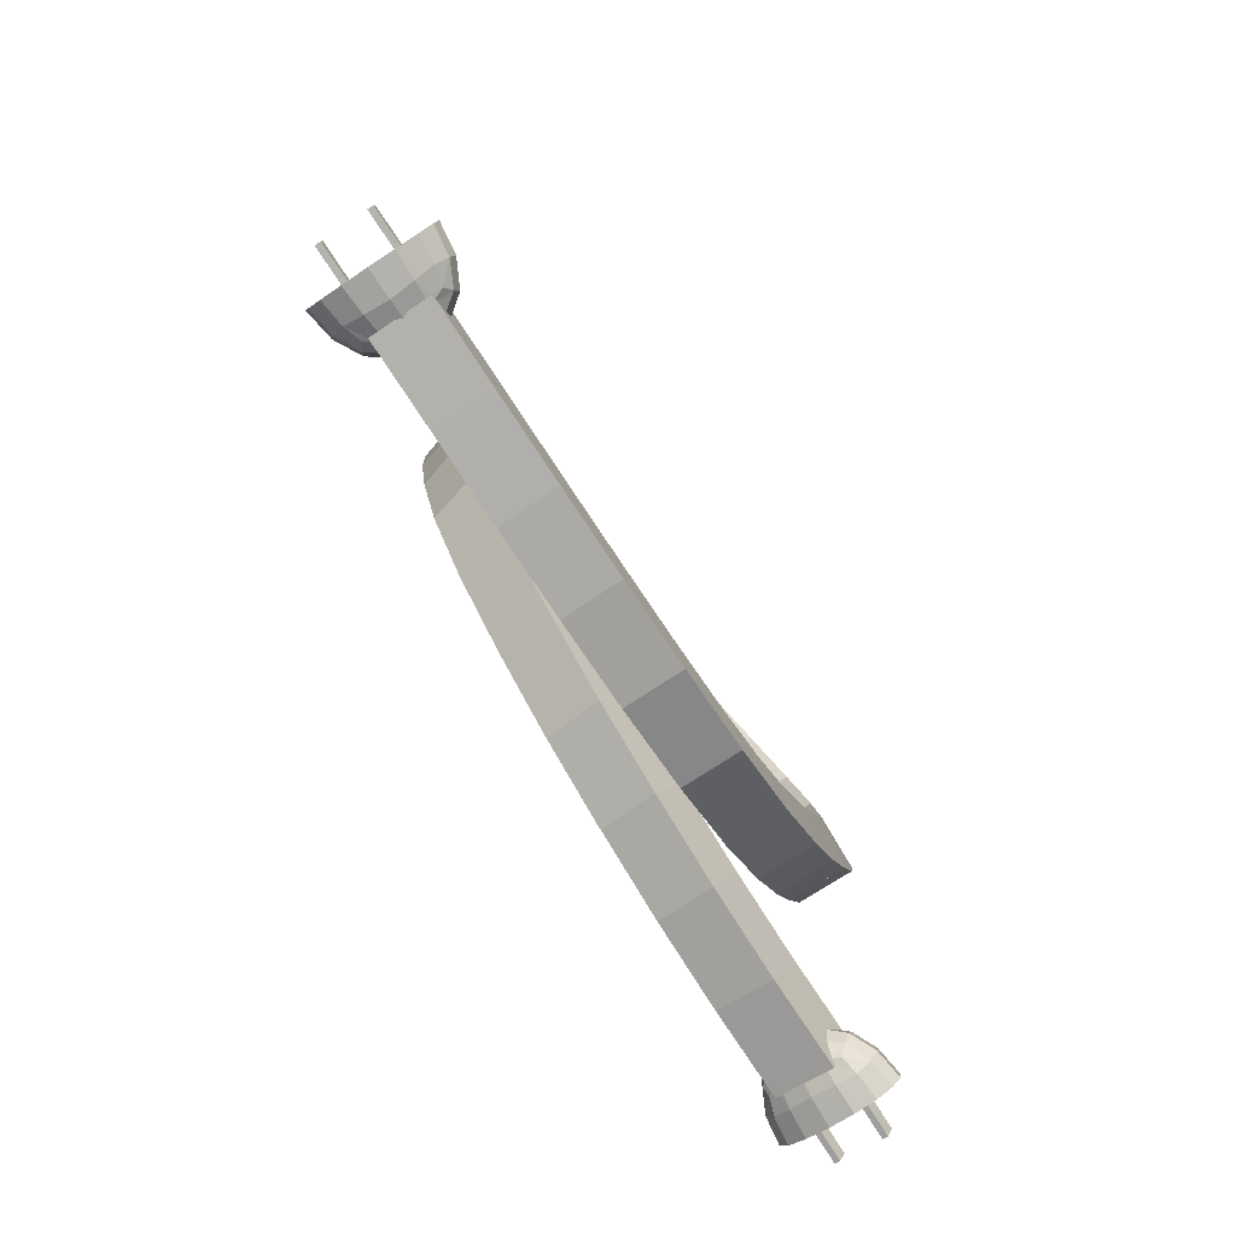
<metadata>
{"format":"obj","ext":"obj","renderer":"f3d","projection":"perspective","resolution":1024,"background":"white","views":[{"elev":-79.1,"azim":-146.3,"up":"+Y"}]}
</metadata>
<code>
o 立方体.012_立方体.016
v -0.1118 -0.3571 -0.5624
v -0.1118 -0.2699 -0.5612
v -0.02459 -0.3571 -0.5628
v -0.02458 -0.2699 -0.5615
v -0.1112 -0.357 -0.4345
v -0.1112 -0.2698 -0.4347
v -0.02403 -0.357 -0.4349
v -0.02403 -0.2698 -0.4351
v -0.1112 -0.357 -0.4345
v -0.1112 -0.2698 -0.4347
v -0.02403 -0.357 -0.4349
v -0.02403 -0.2698 -0.4351
v -0.1106 -0.3548 -0.3055
v -0.1106 -0.2676 -0.3093
v -0.02339 -0.3548 -0.306
v -0.02341 -0.2676 -0.3098
v -0.1106 -0.3548 -0.3055
v -0.1106 -0.2676 -0.3093
v -0.02339 -0.3548 -0.306
v -0.02341 -0.2676 -0.3098
v -0.1097 -0.3454 -0.1754
v -0.1098 -0.2588 -0.1855
v -0.02251 -0.3455 -0.1761
v -0.02258 -0.2589 -0.1862
v -0.1097 -0.3454 -0.1754
v -0.1098 -0.2588 -0.1855
v -0.02251 -0.3455 -0.1761
v -0.02258 -0.2589 -0.1862
v -0.1084 -0.3235 -0.04426
v -0.1086 -0.239 -0.06561
v -0.02121 -0.3236 -0.04535
v -0.02139 -0.2391 -0.0667
v -0.1084 -0.3235 -0.04426
v -0.1086 -0.239 -0.06561
v -0.02121 -0.3236 -0.04535
v -0.02139 -0.2391 -0.0667
v -0.1063 -0.2764 0.08438
v -0.1068 -0.1989 0.04437
v -0.0191 -0.2767 0.08268
v -0.0196 -0.1993 0.04267
v -0.1063 -0.2764 0.08438
v -0.1068 -0.1989 0.04437
v -0.0191 -0.2767 0.08268
v -0.0196 -0.1993 0.04267
v -0.1031 -0.1958 0.1985
v -0.1042 -0.1332 0.1378
v -0.01597 -0.1966 0.1962
v -0.01705 -0.134 0.1355
v -0.1031 -0.1958 0.1985
v -0.1042 -0.1332 0.1378
v -0.01597 -0.1966 0.1962
v -0.01705 -0.134 0.1355
v -0.09928 -0.08825 0.2832
v -0.1009 -0.04065 0.2101
v -0.01212 -0.08952 0.2804
v -0.01374 -0.04193 0.2074
v -0.09928 -0.08825 0.2832
v -0.1009 -0.04065 0.2101
v -0.01212 -0.08952 0.2804
v -0.01374 -0.04193 0.2074
v -0.09524 0.02779 0.3475
v -0.09719 0.06585 0.269
v -0.008104 0.02622 0.3445
v -0.01005 0.06428 0.2661
v -0.09524 0.02779 0.3475
v -0.09719 0.06585 0.269
v -0.008104 0.02622 0.3445
v -0.01005 0.06428 0.2661
v -0.09119 0.1468 0.3997
v -0.09331 0.18 0.319
v -0.004061 0.145 0.3966
v -0.006179 0.1781 0.316
v -0.09119 0.1468 0.3997
v -0.09331 0.18 0.319
v -0.004061 0.145 0.3966
v -0.006179 0.1781 0.316
v -0.0865 0.2694 0.4461
v -0.08889 0.2962 0.3631
v 0.000574 0.2663 0.4426
v -0.001809 0.2931 0.3596
v -0.0865 0.2694 0.4461
v -0.08889 0.2962 0.3631
v 0.000574 0.2663 0.4426
v -0.001809 0.2931 0.3596
v -0.07849 0.4001 0.4796
v -0.08171 0.414 0.3936
v 0.008375 0.3938 0.4753
v 0.005156 0.4077 0.3893
v -0.07849 0.4001 0.4796
v -0.08171 0.414 0.3936
v 0.008375 0.3938 0.4753
v 0.005156 0.4077 0.3893
v -0.06452 0.5387 0.4874
v -0.06986 0.5322 0.4006
v 0.02183 0.5274 0.4829
v 0.01649 0.5209 0.3961
v -0.06452 0.5387 0.4874
v -0.06986 0.5322 0.4006
v 0.02183 0.5274 0.4829
v 0.01649 0.5209 0.3961
v -0.04295 0.6763 0.4531
v -0.05249 0.643 0.3731
v 0.04245 0.6589 0.4502
v 0.0329 0.6256 0.3701
v -0.04295 0.6763 0.4531
v -0.05249 0.643 0.3731
v 0.04245 0.6589 0.4502
v 0.0329 0.6256 0.3701
v -0.01616 0.7941 0.3727
v -0.03158 0.735 0.3104
v 0.06805 0.7715 0.3733
v 0.05263 0.7124 0.311
v -0.01616 0.7941 0.3727
v -0.03158 0.735 0.3104
v 0.06805 0.7715 0.3733
v 0.05263 0.7124 0.311
v 0.01059 0.8732 0.2551
v -0.01052 0.7972 0.2178
v 0.09387 0.8477 0.2598
v 0.07276 0.7718 0.2225
v 0.01059 0.8732 0.2551
v -0.01052 0.7972 0.2178
v 0.09387 0.8477 0.2598
v 0.07276 0.7718 0.2225
v 0.03179 0.9076 0.1187
v 0.006478 0.8247 0.1086
v 0.1146 0.8813 0.1263
v 0.08929 0.7985 0.1163
v 0.03179 0.9076 0.1187
v 0.006478 0.8247 0.1086
v 0.1146 0.8813 0.1263
v 0.08929 0.7985 0.1163
v 0.04307 0.8974 -0.02121
v 0.01558 0.8163 -0.004961
v 0.1257 0.8713 -0.01178
v 0.09824 0.7901 0.004473
v 0.04307 0.8974 -0.02121
v 0.01558 0.8163 -0.004961
v 0.1257 0.8713 -0.01178
v 0.09824 0.7901 0.004473
v 0.04648 0.8551 -0.1519
v 0.01852 0.7795 -0.1186
v 0.1291 0.8299 -0.1397
v 0.1011 0.7543 -0.1064
v 0.04648 0.8551 -0.1519
v 0.01852 0.7795 -0.1186
v 0.1291 0.8299 -0.1397
v 0.1011 0.7543 -0.1064
v 0.04547 0.7778 -0.2733
v 0.01776 0.718 -0.2161
v 0.1281 0.7561 -0.2559
v 0.1004 0.6963 -0.1987
v 0.04547 0.7778 -0.2733
v 0.01776 0.718 -0.2161
v 0.1281 0.7561 -0.2559
v 0.1004 0.6963 -0.1987
v 0.03895 0.6547 -0.3568
v 0.01282 0.6251 -0.2791
v 0.122 0.6407 -0.3342
v 0.09587 0.611 -0.2565
v 0.03895 0.6547 -0.3568
v 0.01282 0.6251 -0.2791
v 0.122 0.6407 -0.3342
v 0.09587 0.611 -0.2565
v 0.03055 0.5154 -0.3866
v 0.00586 0.5098 -0.3032
v 0.114 0.5086 -0.3624
v 0.08935 0.503 -0.2789
v 0.03055 0.5154 -0.3866
v 0.00586 0.5098 -0.3032
v 0.114 0.5086 -0.3624
v 0.08935 0.503 -0.2789
v 0.0234 0.3801 -0.3862
v -0.000633 0.3868 -0.3026
v 0.1071 0.3778 -0.3619
v 0.0831 0.3846 -0.2784
v 0.0234 0.3801 -0.3862
v -0.000633 0.3868 -0.3026
v 0.1071 0.3778 -0.3619
v 0.0831 0.3846 -0.2784
v 0.0181 0.248 -0.3716
v -0.005611 0.2628 -0.289
v 0.102 0.2492 -0.3477
v 0.07826 0.2641 -0.2651
v 0.0181 0.248 -0.3716
v -0.005611 0.2628 -0.289
v 0.102 0.2492 -0.3477
v 0.07826 0.2641 -0.2651
v 0.01456 0.1134 -0.3347
v -0.008674 0.1467 -0.2575
v 0.0986 0.1211 -0.3127
v 0.07536 0.1544 -0.2356
v 0.01456 0.1134 -0.3347
v -0.008674 0.1467 -0.2575
v 0.0986 0.1211 -0.3127
v 0.07536 0.1544 -0.2356
v 0.01312 -0.008585 -0.2608
v 0.09723 0.005901 -0.2429
v 0.07424 0.05967 -0.1782
v 0.01312 -0.008585 -0.2608
v -0.009877 0.04519 -0.1961
v 0.09723 0.005901 -0.2429
v 0.07424 0.05967 -0.1782
v 0.01347 -0.1033 -0.1584
v -0.009557 -0.03625 -0.1076
v 0.09757 -0.0846 -0.1449
v 0.07455 -0.01759 -0.09408
v 0.01347 -0.1033 -0.1584
v -0.009557 -0.03625 -0.1076
v 0.09757 -0.0846 -0.1449
v 0.07455 -0.01759 -0.09408
v 0.01463 -0.1757 -0.04245
v -0.008524 -0.1007 -0.00434
v 0.0987 -0.1546 -0.03276
v 0.07555 -0.07968 0.005347
v 0.01463 -0.1757 -0.04245
v -0.008524 -0.1007 -0.00434
v 0.0987 -0.1546 -0.03276
v 0.07555 -0.07968 0.005347
v 0.01602 -0.2266 0.08195
v -0.007249 -0.1472 0.1094
v 0.1001 -0.2043 0.08873
v 0.07679 -0.1249 0.1162
v 0.01602 -0.2266 0.08195
v -0.007249 -0.1472 0.1094
v 0.1001 -0.2043 0.08873
v 0.07679 -0.1249 0.1162
v 0.01567 -0.2266 0.08195
v -0.007595 -0.1472 0.1094
v 0.09971 -0.2043 0.08873
v 0.07644 -0.1249 0.1162
v 0.01681 -0.2628 0.2102
v -0.006532 -0.1807 0.2282
v 0.1008 -0.2398 0.2146
v 0.07749 -0.1578 0.2326
v 0.01681 -0.2628 0.2102
v -0.006532 -0.1807 0.2282
v 0.1008 -0.2398 0.2146
v 0.07749 -0.1578 0.2326
v 0.01719 -0.2834 0.3411
v -0.006186 -0.1999 0.3502
v 0.1012 -0.2602 0.3437
v 0.07783 -0.1767 0.3529
v 0.01719 -0.2834 0.3411
v -0.006186 -0.1999 0.3502
v 0.1012 -0.2602 0.3437
v 0.07783 -0.1767 0.3529
v 0.01642 -0.2913 0.4733
v -0.006891 -0.2072 0.4733
v 0.1004 -0.268 0.4744
v 0.07713 -0.1839 0.4744
v 0.1077 -0.2521 0.4731
v 0.003231 -0.282 0.4695
v 0.08983 -0.1905 0.4817
v -0.01469 -0.2204 0.4781
v 0.1168 -0.258 0.4987
v 0.1215 -0.2644 0.5365
v -0.005929 -0.3009 0.5321
v -0.002951 -0.2923 0.4946
v -0.01871 -0.2338 0.4667
v -0.01725 -0.2525 0.4594
v -0.008083 -0.2703 0.4616
v -0.02778 -0.2258 0.5426
v -0.02348 -0.2217 0.5045
v 0.09964 -0.1893 0.547
v 0.09628 -0.1874 0.5086
v 0.1117 -0.2361 0.4658
v 0.1102 -0.2161 0.4638
v 0.101 -0.1995 0.4709
v 0.09276 -0.2749 0.4939
v 0.09569 -0.2833 0.534
v 0.06065 -0.2873 0.4902
v 0.0619 -0.2968 0.5323
v 0.02667 -0.2938 0.4917
v 0.02605 -0.3032 0.5316
v -0.02388 -0.2808 0.4937
v -0.02889 -0.289 0.5338
v -0.03507 -0.2626 0.4941
v -0.04088 -0.2702 0.5365
v -0.03521 -0.2418 0.4992
v -0.04083 -0.248 0.5396
v 0.000544 -0.2041 0.5042
v -0.00197 -0.2069 0.5451
v 0.03263 -0.1911 0.5037
v 0.03181 -0.1934 0.5468
v 0.06663 -0.1852 0.5065
v 0.06767 -0.187 0.5475
v 0.1172 -0.1982 0.5044
v 0.1226 -0.2012 0.5452
v 0.1284 -0.2158 0.4997
v 0.1346 -0.22 0.5425
v 0.1285 -0.2372 0.499
v 0.1345 -0.2422 0.5395
v 0.09798 -0.2602 0.4744
v 0.09723 -0.2569 0.4674
v 0.08965 -0.2665 0.4743
v 0.01479 -0.2841 0.4733
v 0.02613 -0.2853 0.4735
v 0.01335 -0.2807 0.4653
v 0.01411 -0.2841 0.4733
v 0.05431 -0.2807 0.4738
v 0.05896 -0.2793 0.4726
v 0.06242 -0.2784 0.4739
v -0.002855 -0.2134 0.4733
v 0.004754 -0.2081 0.4735
v 0.06718 -0.1905 0.4743
v 0.06885 -0.1906 0.4743
v 0.07222 -0.1907 0.4743
v 0.03498 -0.1957 0.4739
v 0.0092 -0.2645 0.4494
v 0.01104 -0.2716 0.4561
v 0.003724 -0.2443 0.444
v -0.001516 -0.2262 0.4544
v -0.004033 -0.2183 0.4688
v -0.004955 -0.2154 0.4733
v 0.07907 -0.192 0.4744
v 0.08085 -0.1976 0.4641
v 0.08226 -0.2021 0.4566
v 0.0875 -0.2201 0.4458
v 0.093 -0.2404 0.451
v 0.09609 -0.2525 0.4636
v 0.01302 -0.2421 0.5351
v 0.01332 -0.2502 0.5936
v 0.01946 -0.2642 0.532
v 0.01976 -0.2723 0.5905
v 0.005098 -0.2444 0.5348
v 0.005398 -0.2525 0.5933
v 0.01154 -0.2665 0.5317
v 0.01184 -0.2746 0.5902
v 0.08208 -0.2223 0.5375
v 0.08238 -0.2304 0.5959
v 0.08852 -0.2445 0.5344
v 0.08882 -0.2526 0.5928
v 0.07416 -0.2246 0.5372
v 0.07446 -0.2327 0.5957
v 0.08059 -0.2467 0.5341
v 0.08089 -0.2548 0.5926
v -0.1246 -0.346 -0.5625
v -0.0156 -0.3472 -0.5625
v -0.1239 -0.281 -0.5614
v -0.01486 -0.2822 -0.5615
v -0.1326 -0.3502 -0.5888
v -0.1366 -0.3519 -0.6271
v -0.003746 -0.3535 -0.6271
v -0.007707 -0.3516 -0.5888
v -0.007062 -0.2957 -0.5523
v -0.003287 -0.3151 -0.5479
v -0.007499 -0.3342 -0.5529
v -0.002846 -0.2742 -0.6259
v -0.006862 -0.2772 -0.5876
v -0.1357 -0.2727 -0.6258
v -0.1318 -0.2757 -0.5876
v -0.1324 -0.3328 -0.5528
v -0.1362 -0.3136 -0.5478
v -0.132 -0.2943 -0.5522
v -0.1047 -0.3607 -0.5864
v -0.1066 -0.3635 -0.6273
v -0.07031 -0.3646 -0.5843
v -0.07035 -0.3676 -0.6273
v -0.03581 -0.3615 -0.5864
v -0.034 -0.3643 -0.6273
v 0.009492 -0.3352 -0.586
v 0.01523 -0.3357 -0.6268
v 0.01548 -0.3147 -0.5835
v 0.02177 -0.3141 -0.6265
v 0.009958 -0.2941 -0.5854
v 0.01572 -0.2924 -0.6261
v -0.03473 -0.2667 -0.5849
v -0.03285 -0.2627 -0.6257
v -0.06915 -0.263 -0.5827
v -0.06911 -0.2585 -0.6256
v -0.1037 -0.266 -0.5849
v -0.1055 -0.2619 -0.6256
v -0.149 -0.2923 -0.5853
v -0.1547 -0.2905 -0.6261
v -0.1549 -0.3128 -0.5835
v -0.1612 -0.312 -0.6264
v -0.1494 -0.3334 -0.586
v -0.1552 -0.3338 -0.6268
v -0.1114 -0.3508 -0.5623
v -0.1113 -0.3491 -0.5569
v -0.1031 -0.3538 -0.5624
v -0.02979 -0.3518 -0.5627
v -0.03724 -0.3546 -0.5627
v -0.02415 -0.349 -0.5589
v -0.02417 -0.35 -0.5627
v -0.06086 -0.3571 -0.5626
v -0.07021 -0.3571 -0.5592
v -0.07781 -0.3571 -0.5626
v -0.02416 -0.2787 -0.5616
v -0.02415 -0.2802 -0.5575
v -0.03632 -0.2743 -0.5615
v -0.1022 -0.2736 -0.5613
v -0.1095 -0.2764 -0.5613
v -0.1114 -0.277 -0.5613
v -0.1113 -0.2786 -0.5561
v -0.06923 -0.27 -0.5614
v -0.02407 -0.335 -0.541
v -0.02411 -0.3422 -0.5498
v -0.02404 -0.3151 -0.5325
v -0.02407 -0.2949 -0.54
v -0.02412 -0.2852 -0.5521
v -0.1113 -0.289 -0.5429
v -0.1113 -0.2938 -0.5374
v -0.1112 -0.3141 -0.5294
v -0.1113 -0.3343 -0.5377
v -0.1113 -0.3457 -0.5531
v -0.0377 -0.3019 -0.6215
v -0.03771 -0.3009 -0.6804
v -0.03797 -0.3252 -0.6219
v -0.03797 -0.3243 -0.6808
v -0.02944 -0.3019 -0.6215
v -0.02944 -0.301 -0.6804
v -0.0297 -0.3253 -0.6219
v -0.02971 -0.3244 -0.6808
v -0.1097 -0.301 -0.6215
v -0.1097 -0.3001 -0.6804
v -0.11 -0.3244 -0.6218
v -0.11 -0.3234 -0.6808
v -0.1015 -0.3011 -0.6215
v -0.1015 -0.3002 -0.6804
v -0.1017 -0.3245 -0.6218
v -0.1017 -0.3235 -0.6808
f 1 4 3
f 4 7 3
f 7 6 5
f 5 2 1
f 7 1 3
f 8 2 6
f 10 11 9
f 11 16 15
f 15 14 13
f 14 9 13
f 15 9 11
f 16 10 14
f 18 19 17
f 19 24 23
f 23 22 21
f 22 17 21
f 23 17 19
f 24 18 22
f 26 27 25
f 27 32 31
f 31 30 29
f 30 25 29
f 31 25 27
f 32 26 30
f 34 35 33
f 35 40 39
f 39 38 37
f 38 33 37
f 39 33 35
f 40 34 38
f 42 43 41
f 43 48 47
f 47 46 45
f 46 41 45
f 47 41 43
f 48 42 46
f 50 51 49
f 52 55 51
f 55 54 53
f 53 50 49
f 55 49 51
f 56 50 54
f 58 59 57
f 60 63 59
f 63 62 61
f 61 58 57
f 63 57 59
f 64 58 62
f 66 67 65
f 68 71 67
f 71 70 69
f 69 66 65
f 71 65 67
f 72 66 70
f 74 75 73
f 75 80 79
f 79 78 77
f 78 73 77
f 79 73 75
f 80 74 78
f 82 83 81
f 83 88 87
f 87 86 85
f 86 81 85
f 87 81 83
f 88 82 86
f 90 91 89
f 91 96 95
f 95 94 93
f 94 89 93
f 95 89 91
f 96 90 94
f 98 99 97
f 100 103 99
f 103 102 101
f 101 98 97
f 103 97 99
f 104 98 102
f 106 107 105
f 108 111 107
f 111 110 109
f 109 106 105
f 111 105 107
f 112 106 110
f 114 115 113
f 116 119 115
f 119 118 117
f 117 114 113
f 119 113 115
f 120 114 118
f 122 123 121
f 124 127 123
f 127 126 125
f 125 122 121
f 127 121 123
f 128 122 126
f 130 131 129
f 132 135 131
f 135 134 133
f 133 130 129
f 135 129 131
f 136 130 134
f 138 139 137
f 140 143 139
f 143 142 141
f 141 138 137
f 143 137 139
f 144 138 142
f 146 147 145
f 147 152 151
f 151 150 149
f 150 145 149
f 151 145 147
f 152 146 150
f 154 155 153
f 155 160 159
f 159 158 157
f 158 153 157
f 155 157 153
f 156 158 160
f 162 163 161
f 164 167 163
f 167 166 165
f 165 162 161
f 163 165 161
f 164 166 168
f 170 171 169
f 172 175 171
f 175 174 173
f 173 170 169
f 171 173 169
f 172 174 176
f 178 179 177
f 179 184 183
f 183 182 181
f 182 177 181
f 179 181 177
f 180 182 184
f 186 187 185
f 187 192 191
f 191 190 189
f 190 185 189
f 187 189 185
f 188 190 192
f 194 195 193
f 195 199 198
f 195 197 193
f 201 202 200
f 203 206 202
f 206 205 204
f 204 201 200
f 202 204 200
f 203 205 207
f 209 210 208
f 211 214 210
f 214 213 212
f 212 209 208
f 214 208 210
f 215 209 213
f 217 218 216
f 219 222 218
f 222 221 220
f 220 217 216
f 222 216 218
f 223 217 221
f 225 226 224
f 229 230 228
f 230 235 234
f 234 233 232
f 233 228 232
f 234 228 230
f 235 229 233
f 237 238 236
f 239 242 238
f 242 241 240
f 240 237 236
f 238 240 236
f 239 241 243
f 245 246 244
f 246 251 250
f 250 249 248
f 249 244 248
f 246 248 244
f 247 249 251
f 270 273 272
f 273 274 272
f 270 296 294
f 256 271 270
f 275 259 274
f 253 299 300
f 274 298 301
f 272 302 303
f 276 279 278
f 279 280 278
f 253 276 262
f 259 277 276
f 281 264 280
f 280 255 260
f 278 260 261
f 262 278 261
f 282 285 284
f 285 286 284
f 255 264 282
f 264 283 282
f 287 266 286
f 286 254 307
f 284 306 309
f 282 309 305
f 288 291 290
f 291 292 290
f 254 288 269
f 266 289 288
f 293 256 292
f 292 252 267
f 290 267 268
f 269 290 268
f 299 253 262
f 310 261 312
f 261 313 312
f 255 315 314
f 316 269 317
f 268 318 269
f 268 320 319
f 252 295 321
f 271 257 285
f 320 321 317
f 296 303 305
f 314 300 311
f 302 301 303
f 322 325 324
f 325 328 324
f 329 326 328
f 326 323 322
f 324 326 322
f 325 327 329
f 330 333 332
f 333 336 332
f 337 334 336
f 334 331 330
f 332 334 330
f 333 335 337
f 356 359 358
f 359 360 358
f 356 382 380
f 342 357 356
f 361 345 360
f 339 385 386
f 360 384 387
f 358 388 389
f 362 365 364
f 365 366 364
f 339 362 348
f 345 363 362
f 367 350 366
f 366 341 346
f 364 346 347
f 348 364 347
f 368 371 370
f 371 372 370
f 368 392 390
f 350 369 368
f 373 352 372
f 395 394 372
f 370 393 397
f 392 370 397
f 374 377 376
f 377 378 376
f 340 374 355
f 352 375 374
f 379 342 378
f 378 338 353
f 376 353 354
f 355 376 354
f 348 399 339
f 398 347 400
f 347 401 400
f 341 391 402
f 355 403 396
f 354 404 355
f 354 406 405
f 338 381 407
f 361 369 365
f 397 394 389
f 386 399 402
f 395 403 407
f 388 387 389
f 408 411 410
f 411 414 410
f 415 412 414
f 412 409 408
f 410 412 408
f 411 413 415
f 416 419 418
f 419 422 418
f 423 420 422
f 420 417 416
f 418 420 416
f 419 421 423
f 201 196 194
f 193 201 194
f 1 2 4
f 4 8 7
f 7 8 6
f 5 6 2
f 7 5 1
f 8 4 2
f 10 12 11
f 11 12 16
f 15 16 14
f 14 10 9
f 15 13 9
f 16 12 10
f 18 20 19
f 19 20 24
f 23 24 22
f 22 18 17
f 23 21 17
f 24 20 18
f 26 28 27
f 27 28 32
f 31 32 30
f 30 26 25
f 31 29 25
f 32 28 26
f 34 36 35
f 35 36 40
f 39 40 38
f 38 34 33
f 39 37 33
f 40 36 34
f 42 44 43
f 43 44 48
f 47 48 46
f 46 42 41
f 47 45 41
f 48 44 42
f 50 52 51
f 52 56 55
f 55 56 54
f 53 54 50
f 55 53 49
f 56 52 50
f 58 60 59
f 60 64 63
f 63 64 62
f 61 62 58
f 63 61 57
f 64 60 58
f 66 68 67
f 68 72 71
f 71 72 70
f 69 70 66
f 71 69 65
f 72 68 66
f 74 76 75
f 75 76 80
f 79 80 78
f 78 74 73
f 79 77 73
f 80 76 74
f 82 84 83
f 83 84 88
f 87 88 86
f 86 82 81
f 87 85 81
f 88 84 82
f 90 92 91
f 91 92 96
f 95 96 94
f 94 90 89
f 95 93 89
f 96 92 90
f 98 100 99
f 100 104 103
f 103 104 102
f 101 102 98
f 103 101 97
f 104 100 98
f 106 108 107
f 108 112 111
f 111 112 110
f 109 110 106
f 111 109 105
f 112 108 106
f 114 116 115
f 116 120 119
f 119 120 118
f 117 118 114
f 119 117 113
f 120 116 114
f 122 124 123
f 124 128 127
f 127 128 126
f 125 126 122
f 127 125 121
f 128 124 122
f 130 132 131
f 132 136 135
f 135 136 134
f 133 134 130
f 135 133 129
f 136 132 130
f 138 140 139
f 140 144 143
f 143 144 142
f 141 142 138
f 143 141 137
f 144 140 138
f 146 148 147
f 147 148 152
f 151 152 150
f 150 146 145
f 151 149 145
f 152 148 146
f 154 156 155
f 155 156 160
f 159 160 158
f 158 154 153
f 155 159 157
f 156 154 158
f 162 164 163
f 164 168 167
f 167 168 166
f 165 166 162
f 163 167 165
f 164 162 166
f 170 172 171
f 172 176 175
f 175 176 174
f 173 174 170
f 171 175 173
f 172 170 174
f 178 180 179
f 179 180 184
f 183 184 182
f 182 178 177
f 179 183 181
f 180 178 182
f 186 188 187
f 187 188 192
f 191 192 190
f 190 186 185
f 187 191 189
f 188 186 190
f 194 196 195
f 195 196 199
f 195 198 197
f 201 203 202
f 203 207 206
f 206 207 205
f 204 205 201
f 202 206 204
f 203 201 205
f 209 211 210
f 211 215 214
f 214 215 213
f 212 213 209
f 214 212 208
f 215 211 209
f 217 219 218
f 219 223 222
f 222 223 221
f 220 221 217
f 222 220 216
f 223 219 217
f 225 227 226
f 229 231 230
f 230 231 235
f 234 235 233
f 233 229 228
f 234 232 228
f 235 231 229
f 237 239 238
f 239 243 242
f 242 243 241
f 240 241 237
f 238 242 240
f 239 237 241
f 245 247 246
f 246 247 251
f 250 251 249
f 249 245 244
f 246 250 248
f 247 245 249
f 270 271 273
f 273 275 274
f 294 295 252
f 252 256 294
f 256 270 294
f 256 257 271
f 275 258 259
f 300 297 274
f 297 298 274
f 274 259 300
f 259 253 300
f 302 272 301
f 272 274 301
f 296 270 303
f 270 272 303
f 276 277 279
f 279 281 280
f 253 259 276
f 259 258 277
f 281 263 264
f 280 264 255
f 278 280 260
f 262 276 278
f 282 283 285
f 285 287 286
f 305 304 282
f 304 255 282
f 264 263 283
f 287 265 266
f 308 307 254
f 307 306 286
f 286 266 254
f 284 286 306
f 282 284 309
f 288 289 291
f 291 293 292
f 254 266 288
f 266 265 289
f 293 257 256
f 292 256 252
f 290 292 267
f 269 288 290
f 310 311 262
f 311 299 262
f 310 262 261
f 261 260 313
f 313 260 314
f 260 255 314
f 255 304 315
f 316 308 254
f 254 269 316
f 269 318 317
f 268 319 318
f 268 267 320
f 320 267 321
f 267 252 321
f 293 291 287
f 291 289 287
f 289 265 287
f 287 285 293
f 285 283 271
f 293 285 257
f 283 263 273
f 263 281 273
f 281 279 275
f 279 277 275
f 277 258 275
f 275 273 281
f 273 271 283
f 321 295 294
f 294 316 321
f 316 317 321
f 317 318 320
f 318 319 320
f 315 304 305
f 305 309 296
f 309 306 307
f 307 308 316
f 309 307 316
f 294 309 316
f 300 315 297
f 315 305 303
f 297 315 301
f 301 298 297
f 301 315 303
f 309 294 296
f 314 315 300
f 300 299 311
f 311 310 313
f 310 312 313
f 313 314 311
f 322 323 325
f 325 329 328
f 329 327 326
f 326 327 323
f 324 328 326
f 325 323 327
f 330 331 333
f 333 337 336
f 337 335 334
f 334 335 331
f 332 336 334
f 333 331 335
f 356 357 359
f 359 361 360
f 380 381 338
f 338 342 380
f 342 356 380
f 342 343 357
f 361 344 345
f 386 383 360
f 383 384 360
f 360 345 386
f 345 339 386
f 388 358 387
f 358 360 387
f 382 356 389
f 356 358 389
f 362 363 365
f 365 367 366
f 339 345 362
f 345 344 363
f 367 349 350
f 366 350 341
f 364 366 346
f 348 362 364
f 368 369 371
f 371 373 372
f 390 391 341
f 341 350 390
f 350 368 390
f 350 349 369
f 373 351 352
f 394 393 372
f 372 352 395
f 352 340 395
f 340 396 395
f 370 372 393
f 392 368 370
f 374 375 377
f 377 379 378
f 340 352 374
f 352 351 375
f 379 343 342
f 378 342 338
f 376 378 353
f 355 374 376
f 398 399 348
f 399 385 339
f 398 348 347
f 347 346 401
f 401 346 402
f 346 341 402
f 396 340 355
f 355 404 403
f 354 405 404
f 354 353 406
f 406 353 407
f 353 338 407
f 361 359 369
f 359 357 371
f 371 357 373
f 357 343 379
f 379 377 357
f 377 375 373
f 375 351 373
f 371 369 359
f 369 349 367
f 367 365 369
f 365 363 361
f 363 344 361
f 373 357 377
f 389 387 397
f 387 384 383
f 383 386 390
f 387 383 392
f 392 383 390
f 380 382 389
f 394 395 380
f 397 393 394
f 392 397 387
f 394 380 389
f 402 391 390
f 390 386 402
f 386 385 399
f 399 398 401
f 398 400 401
f 401 402 399
f 407 381 380
f 380 395 407
f 395 396 403
f 403 404 406
f 404 405 406
f 406 407 403
f 408 409 411
f 411 415 414
f 415 413 412
f 412 413 409
f 410 414 412
f 411 409 413
f 416 417 419
f 419 423 422
f 423 421 420
f 420 421 417
f 418 422 420
f 419 417 421
f 201 203 196
f 193 200 201

</code>
